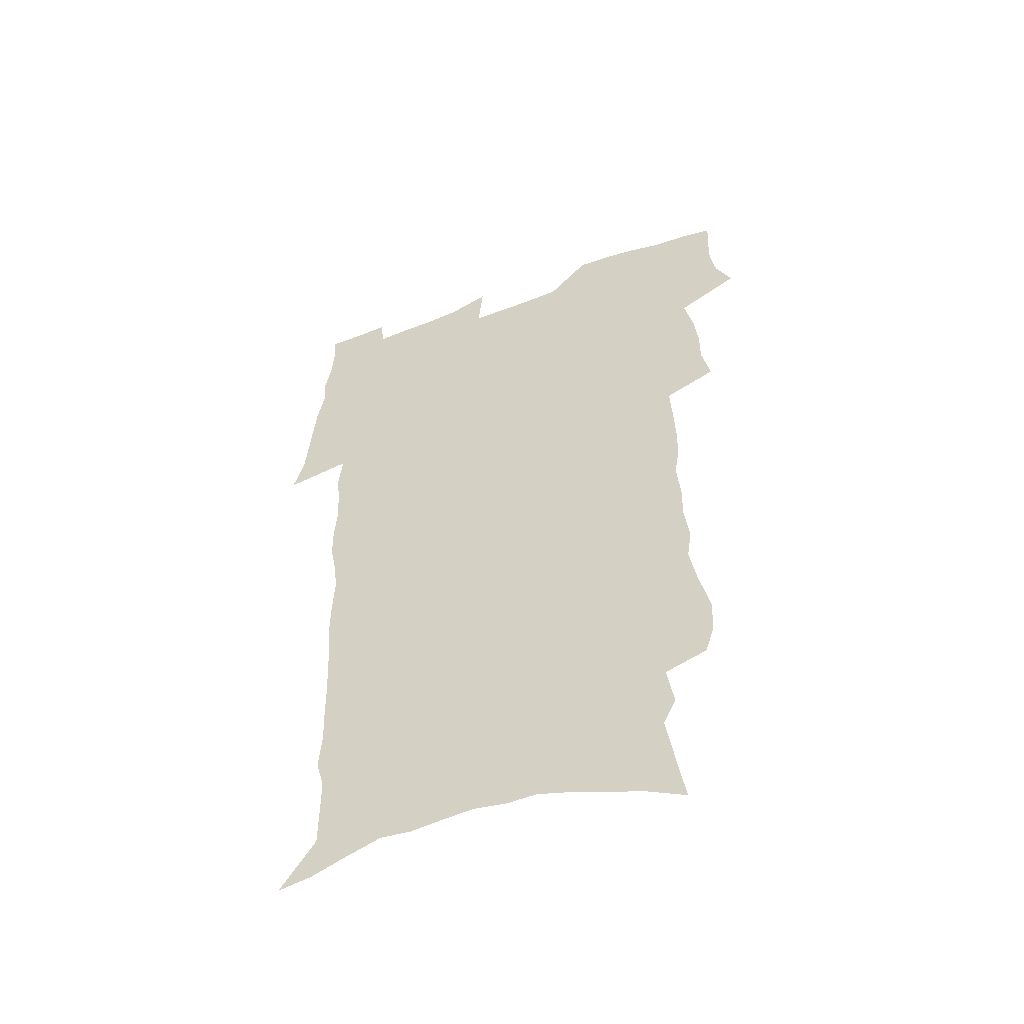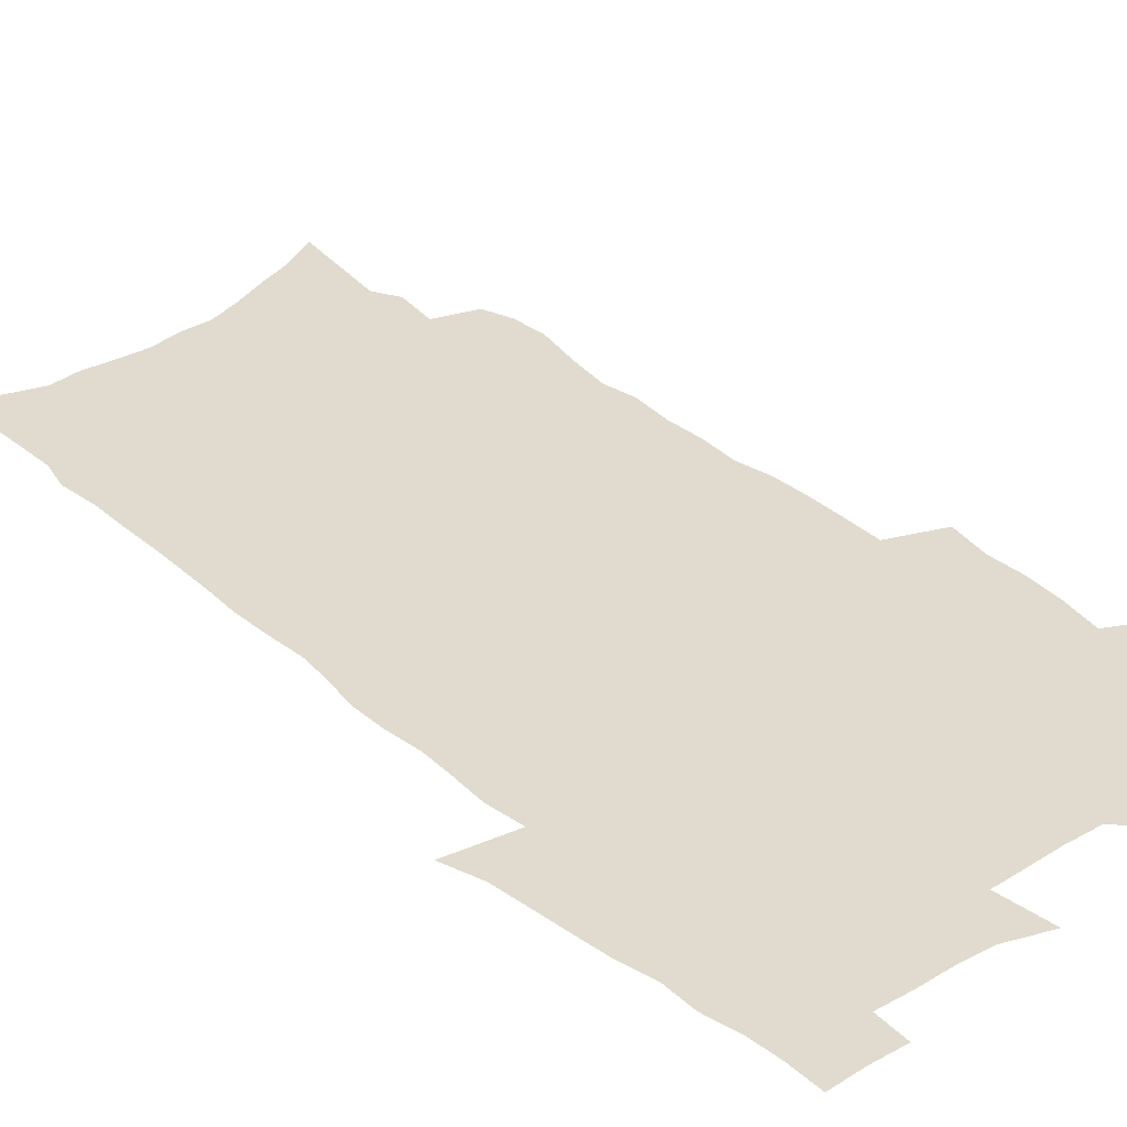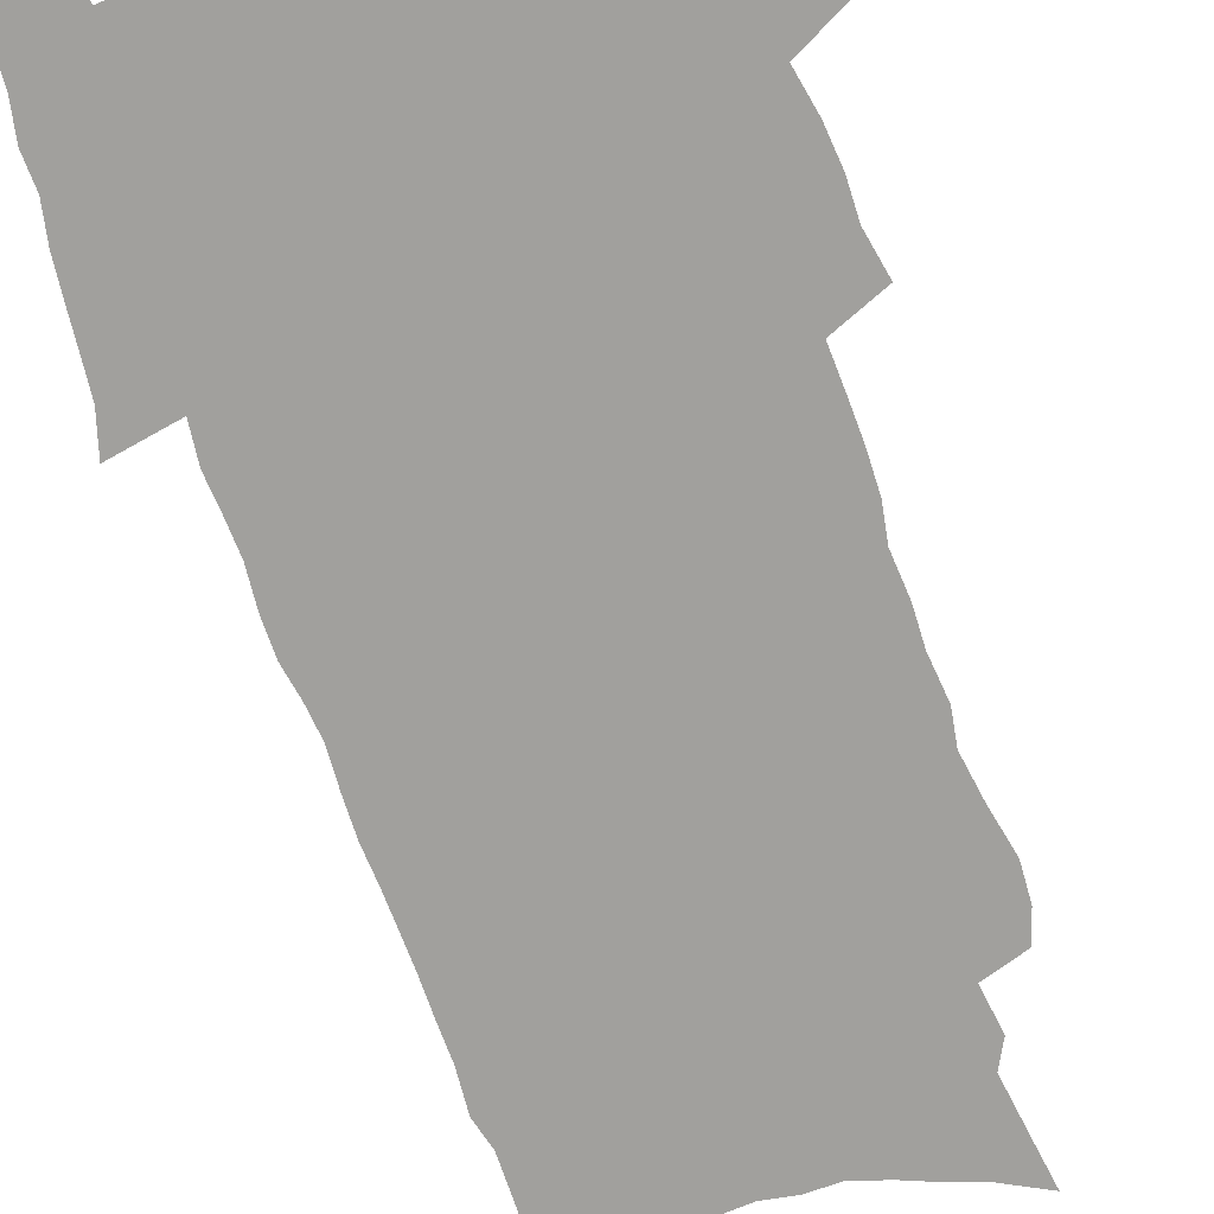
<metadata>
{"format":"obj","ext":"obj","renderer":"f3d","projection":"perspective","resolution":1024,"background":"white","views":[{"elev":-54.1,"azim":-158.8,"up":"+Y"},{"elev":33.5,"azim":138.3,"up":"+Z"},{"elev":-71.6,"azim":-161.8,"up":"+Z"}]}
</metadata>
<code>
v 471.6 521.4 0
v 478.5 536.4 0
v 480.8 551 0
v 480.5 565.6 0
v 479.8 580.2 0
v 489.4 439.1 0
v 493.2 457.3 0
v 493 472.8 0
v 494.8 489.2 0
v 498.5 507 0
v 499 521.4 0
v 497.3 536.2 0
v 497.5 550.8 0
v 498.1 564.8 0
v 494.2 582.5 0
v 508.4 231.5 0
v 504.4 244.5 0
v 503.8 260.3 0
v 508.3 280.2 0
v 511.5 299 0
v 509.4 313.2 0
v 511.6 331.1 0
v 511.3 347 0
v 512.9 364.8 0
v 510.6 379.4 0
v 510.4 395.5 0
v 511.1 412.4 0
v 512 429.4 0
v 510.5 444.5 0
v 512.1 461 0
v 510 475.4 0
v 512.6 492 0
v 513.9 507.4 0
v 514.2 521.9 0
v 511.8 536.9 0
v 514.4 551.3 0
v 512.2 566.6 0
v 509.3 583.2 0
v 522.5 150.4 0
v 525.8 171.3 0
v 529.5 195 0
v 523.8 206.2 0
v 526.8 225.2 0
v 528.3 243.2 0
v 531.2 262.3 0
v 531.6 278.4 0
v 531.1 293.5 0
v 531.7 309.7 0
v 530.7 324.6 0
v 530.8 340.5 0
v 530.4 355.9 0
v 530.9 372.1 0
v 530.3 387.4 0
v 529.4 402.3 0
v 528.8 417.5 0
v 530 434 0
v 528.9 448.6 0
v 529.7 464.2 0
v 528.5 478.6 0
v 530.6 494.4 0
v 529.3 508.6 0
v 529.1 523 0
v 529.6 537.5 0
v 528.9 552 0
v 526.7 568.2 0
v 523.5 586.4 0
v 540.9 159.6 0
v 538.5 172.2 0
v 545 202.4 0
v 544 217.7 0
v 544.3 234.3 0
v 547.1 253.4 0
v 547.7 269.6 0
v 547.8 285.2 0
v 548.4 301.4 0
v 547.4 315.6 0
v 546.7 330.5 0
v 549 348.8 0
v 547.6 362.1 0
v 547.2 377.2 0
v 546.9 392.4 0
v 545.9 406.8 0
v 545.6 421.7 0
v 544.6 436.1 0
v 545.1 451.5 0
v 545.4 466.4 0
v 545.5 481.1 0
v 545.5 495.4 0
v 545.3 509.5 0
v 545.8 523.6 0
v 545.2 537.5 0
v 544.8 551.3 0
v 541.3 569.5 0
v 538 588.2 0
v 554.7 164.1 0
v 557.3 186.2 0
v 559.8 208.1 0
v 561.2 226.5 0
v 562.7 244.5 0
v 562.9 260 0
v 562.5 274.7 0
v 562.7 290.3 0
v 562.3 305 0
v 561.9 319.8 0
v 561.8 335.2 0
v 561.6 349.6 0
v 562.2 365.8 0
v 562 380.7 0
v 561.2 395 0
v 561.9 410.9 0
v 561.1 424.7 0
v 560.8 439.2 0
v 560.5 453.7 0
v 560.8 468.4 0
v 561 482.6 0
v 560.6 496.4 0
v 560.5 510.2 0
v 560.2 524 0
v 559.9 537.8 0
v 558.8 552.1 0
v 556.4 569.1 0
v 552.9 588.5 0
v 569.8 170 0
v 572 190.9 0
v 575 214.9 0
v 575.6 231.7 0
v 575.9 247.3 0
v 576.3 263 0
v 576.5 278.6 0
v 576 292.8 0
v 575.8 307.6 0
v 576 323.3 0
v 576.2 338.5 0
v 576.3 353.4 0
v 576.9 369.7 0
v 576.2 383.5 0
v 575 396.8 0
v 575.5 412.1 0
v 574.9 425.8 0
v 575.6 441.6 0
v 575.1 455.4 0
v 574.9 469.3 0
v 574.8 483.2 0
v 574.6 496.9 0
v 574.7 510.8 0
v 574.7 524.4 0
v 574.4 538 0
v 573 552.9 0
v 570.8 570 0
v 584.5 174.3 0
v 584.9 188.6 0
v 587.6 215.1 0
v 588.8 234.5 0
v 589.3 250.5 0
v 589 263.8 0
v 589.4 280.5 0
v 589.1 294.7 0
v 589.1 309.9 0
v 589.6 326 0
v 589.4 340.1 0
v 589.2 352.8 0
v 589.8 371.1 0
v 590.1 385.9 0
v 589.3 399.2 0
v 589 413.2 0
v 588.1 426.2 0
v 589 442.2 0
v 589 456.3 0
v 588.9 470.1 0
v 588.9 483.9 0
v 588.9 497.7 0
v 589 511.3 0
v 588.5 524.9 0
v 588.3 538.4 0
v 587.5 552.9 0
v 586.2 568.8 0
v 598 174 0
v 599.4 194.9 0
v 600.6 216.1 0
v 601.4 235.6 0
v 601.7 251.1 0
v 601.5 264.4 0
v 602.2 281.6 0
v 602.1 295.9 0
v 602.2 311.6 0
v 602.3 325.8 0
v 602.4 340.2 0
v 602.7 355.6 0
v 602.7 370.3 0
v 602.8 386.8 0
v 602.7 400.2 0
v 602.5 414.3 0
v 602.4 428.2 0
v 602.5 442.3 0
v 602.7 457.1 0
v 602.8 470.9 0
v 602.6 484.3 0
v 602.7 498.2 0
v 602.8 511.7 0
v 602.5 525.1 0
v 602 539.2 0
v 601.7 553.2 0
v 600.8 568.6 0
v 612 176.1 0
v 613 198 0
v 613.4 215.3 0
v 614 234.9 0
v 614.2 251.7 0
v 614.5 266.3 0
v 615 280.7 0
v 615 297.1 0
v 615 311.8 0
v 615.1 327.1 0
v 615.3 339.2 0
v 615.9 357.4 0
v 615.8 371.6 0
v 616.1 385.5 0
v 615.9 400.5 0
v 615.9 414.2 0
v 616 428.9 0
v 616 442.5 0
v 616.1 457.5 0
v 616.2 470.9 0
v 616.2 484.4 0
v 616.3 498.2 0
v 616.3 511.8 0
v 616.2 525.3 0
v 616.2 538.8 0
v 615.9 553.3 0
v 615.4 568.2 0
v 613.3 591.5 0
v 625.7 175 0
v 626.2 197.8 0
v 626.4 217.1 0
v 626.7 233.6 0
v 627.1 249.5 0
v 627.2 264.6 0
v 628.2 278.5 0
v 627.7 297.3 0
v 627.8 311.9 0
v 628.3 326.1 0
v 628.6 342.4 0
v 628.7 357.4 0
v 628.9 371.5 0
v 629.1 385.4 0
v 629.1 400.2 0
v 629.3 414.3 0
v 629.6 428.1 0
v 629.6 442.6 0
v 629.7 456.7 0
v 629.7 470.7 0
v 629.7 484.4 0
v 630.3 497.8 0
v 629.8 511.9 0
v 630.1 525.4 0
v 630 539.1 0
v 630.1 553.2 0
v 630 568.9 0
v 631 584.7 0
v 639.4 173.4 0
v 639.6 194.9 0
v 639.3 215.7 0
v 639.4 232.8 0
v 640.3 246.8 0
v 641.4 260.2 0
v 641.1 278.2 0
v 641.2 294.1 0
v 640.8 310.4 0
v 641.7 323.9 0
v 641.5 341.3 0
v 641.8 355.9 0
v 641.9 370.5 0
v 642.5 384.4 0
v 643 398.6 0
v 643.1 413.1 0
v 643.1 427.7 0
v 643.6 441.6 0
v 643.7 455.8 0
v 643.7 470 0
v 644.1 483.8 0
v 644.1 497.8 0
v 644.5 511.4 0
v 643.9 525.6 0
v 644 539.2 0
v 644.3 553.3 0
v 644.8 569 0
v 645.9 583 0
v 653.1 174.6 0
v 653.4 192.2 0
v 652.7 212.5 0
v 652.9 229.3 0
v 653.7 244.4 0
v 653.9 260.9 0
v 655 274.9 0
v 654.5 292 0
v 655 306.9 0
v 654.7 323.3 0
v 655.7 337.6 0
v 656.1 352.4 0
v 656 367.6 0
v 655.9 382.9 0
v 657.1 396.7 0
v 657.2 411.4 0
v 657.3 426.1 0
v 657.6 440.4 0
v 657.8 454.7 0
v 658.2 468.9 0
v 658.5 483.1 0
v 657.8 497.5 0
v 658.4 511.2 0
v 658.3 525.3 0
v 658.6 539.2 0
v 658.7 553.3 0
v 659.3 567.7 0
v 660.3 582.4 0
v 667.8 169.4 0
v 668.9 185.2 0
v 667.9 205.6 0
v 667.8 223.2 0
v 668.5 239.1 0
v 668.8 255.3 0
v 669.2 270.9 0
v 668.9 287.5 0
v 669.3 302.9 0
v 668.9 319.4 0
v 669.7 334.2 0
v 670.3 349.1 0
v 670.3 364.5 0
v 671.6 378.6 0
v 673.8 392.3 0
v 672.6 408.4 0
v 673.4 422.9 0
v 672.9 438.1 0
v 673.8 452.4 0
v 673.9 467.1 0
v 674.3 481.5 0
v 674 496.2 0
v 672.9 510.8 0
v 673.9 524.8 0
v 672.4 539.4 0
v 672.9 552.9 0
v 673.5 566.5 0
v 674.7 581.2 0
v 675.9 595.6 0
v 683.3 163.3 0
v 682.5 183.3 0
v 682.5 200.6 0
v 682.5 217.6 0
v 686 230.6 0
v 684.8 248.6 0
v 685.4 264.1 0
v 685.5 280.2 0
v 686.1 295.7 0
v 686.9 311.2 0
v 688 326.2 0
v 687.8 342.2 0
v 687 358.8 0
v 688.7 373.2 0
v 691.4 387.1 0
v 691.6 402.6 0
v 690.3 419 0
v 691.2 433.9 0
v 692.5 448.5 0
v 690.9 464.5 0
v 692.3 479.1 0
v 693.3 493.6 0
v 690.6 509.2 0
v 690.7 523.6 0
v 688.7 538.5 0
v 687.8 552.5 0
v 687.5 566.1 0
v 689 580 0
v 690.2 594.3 0
v 697.5 160.7 0
v 719.2 459 0
v 714.4 475.8 0
v 713.1 491.2 0
v 711.8 506.4 0
v 710.4 521.4 0
v 707.5 536.9 0
v 708.2 551.2 0
v 705.5 565.9 0
v 704.8 580 0
v 705.3 594.1 0
f 10 11 1
f 1 11 2
f 11 12 2
f 2 12 3
f 12 13 3
f 3 13 4
f 13 14 4
f 4 14 5
f 14 15 5
f 28 29 6
f 6 29 7
f 29 30 7
f 7 30 8
f 30 31 8
f 8 31 9
f 31 32 9
f 9 32 10
f 32 33 10
f 10 33 11
f 33 34 11
f 11 34 12
f 34 35 12
f 12 35 13
f 35 36 13
f 13 36 14
f 36 37 14
f 14 37 15
f 37 38 15
f 43 44 16
f 16 44 17
f 44 45 17
f 17 45 18
f 45 46 18
f 18 46 19
f 46 47 19
f 19 47 20
f 47 48 20
f 20 48 21
f 48 49 21
f 21 49 22
f 49 50 22
f 22 50 23
f 50 51 23
f 23 51 24
f 51 52 24
f 24 52 25
f 52 53 25
f 25 53 26
f 53 54 26
f 26 54 27
f 54 55 27
f 27 55 28
f 55 56 28
f 28 56 29
f 56 57 29
f 29 57 30
f 57 58 30
f 30 58 31
f 58 59 31
f 31 59 32
f 59 60 32
f 32 60 33
f 60 61 33
f 33 61 34
f 61 62 34
f 34 62 35
f 62 63 35
f 35 63 36
f 63 64 36
f 36 64 37
f 64 65 37
f 37 65 38
f 65 66 38
f 39 67 40
f 67 68 40
f 40 68 41
f 68 69 41
f 41 69 42
f 69 70 42
f 42 70 43
f 70 71 43
f 43 71 44
f 71 72 44
f 44 72 45
f 72 73 45
f 45 73 46
f 73 74 46
f 46 74 47
f 74 75 47
f 47 75 48
f 75 76 48
f 48 76 49
f 76 77 49
f 49 77 50
f 77 78 50
f 50 78 51
f 78 79 51
f 51 79 52
f 79 80 52
f 52 80 53
f 80 81 53
f 53 81 54
f 81 82 54
f 54 82 55
f 82 83 55
f 55 83 56
f 83 84 56
f 56 84 57
f 84 85 57
f 57 85 58
f 85 86 58
f 58 86 59
f 86 87 59
f 59 87 60
f 87 88 60
f 60 88 61
f 88 89 61
f 61 89 62
f 89 90 62
f 62 90 63
f 90 91 63
f 63 91 64
f 91 92 64
f 64 92 65
f 92 93 65
f 65 93 66
f 93 94 66
f 67 95 68
f 95 96 68
f 68 96 69
f 96 97 69
f 69 97 70
f 97 98 70
f 70 98 71
f 98 99 71
f 71 99 72
f 99 100 72
f 72 100 73
f 100 101 73
f 73 101 74
f 101 102 74
f 74 102 75
f 102 103 75
f 75 103 76
f 103 104 76
f 76 104 77
f 104 105 77
f 77 105 78
f 105 106 78
f 78 106 79
f 106 107 79
f 79 107 80
f 107 108 80
f 80 108 81
f 108 109 81
f 81 109 82
f 109 110 82
f 82 110 83
f 110 111 83
f 83 111 84
f 111 112 84
f 84 112 85
f 112 113 85
f 85 113 86
f 113 114 86
f 86 114 87
f 114 115 87
f 87 115 88
f 115 116 88
f 88 116 89
f 116 117 89
f 89 117 90
f 117 118 90
f 90 118 91
f 118 119 91
f 91 119 92
f 119 120 92
f 92 120 93
f 120 121 93
f 93 121 94
f 121 122 94
f 95 123 96
f 123 124 96
f 96 124 97
f 124 125 97
f 97 125 98
f 125 126 98
f 98 126 99
f 126 127 99
f 99 127 100
f 127 128 100
f 100 128 101
f 128 129 101
f 101 129 102
f 129 130 102
f 102 130 103
f 130 131 103
f 103 131 104
f 131 132 104
f 104 132 105
f 132 133 105
f 105 133 106
f 133 134 106
f 106 134 107
f 134 135 107
f 107 135 108
f 135 136 108
f 108 136 109
f 136 137 109
f 109 137 110
f 137 138 110
f 110 138 111
f 138 139 111
f 111 139 112
f 139 140 112
f 112 140 113
f 140 141 113
f 113 141 114
f 141 142 114
f 114 142 115
f 142 143 115
f 115 143 116
f 143 144 116
f 116 144 117
f 144 145 117
f 117 145 118
f 145 146 118
f 118 146 119
f 146 147 119
f 119 147 120
f 147 148 120
f 120 148 121
f 148 149 121
f 121 149 122
f 123 150 124
f 150 151 124
f 124 151 125
f 151 152 125
f 125 152 126
f 152 153 126
f 126 153 127
f 153 154 127
f 127 154 128
f 154 155 128
f 128 155 129
f 155 156 129
f 129 156 130
f 156 157 130
f 130 157 131
f 157 158 131
f 131 158 132
f 158 159 132
f 132 159 133
f 159 160 133
f 133 160 134
f 160 161 134
f 134 161 135
f 161 162 135
f 135 162 136
f 162 163 136
f 136 163 137
f 163 164 137
f 137 164 138
f 164 165 138
f 138 165 139
f 165 166 139
f 139 166 140
f 166 167 140
f 140 167 141
f 167 168 141
f 141 168 142
f 168 169 142
f 142 169 143
f 169 170 143
f 143 170 144
f 170 171 144
f 144 171 145
f 171 172 145
f 145 172 146
f 172 173 146
f 146 173 147
f 173 174 147
f 147 174 148
f 174 175 148
f 148 175 149
f 175 176 149
f 150 177 151
f 177 178 151
f 151 178 152
f 178 179 152
f 152 179 153
f 179 180 153
f 153 180 154
f 180 181 154
f 154 181 155
f 181 182 155
f 155 182 156
f 182 183 156
f 156 183 157
f 183 184 157
f 157 184 158
f 184 185 158
f 158 185 159
f 185 186 159
f 159 186 160
f 186 187 160
f 160 187 161
f 187 188 161
f 161 188 162
f 188 189 162
f 162 189 163
f 189 190 163
f 163 190 164
f 190 191 164
f 164 191 165
f 191 192 165
f 165 192 166
f 192 193 166
f 166 193 167
f 193 194 167
f 167 194 168
f 194 195 168
f 168 195 169
f 195 196 169
f 169 196 170
f 196 197 170
f 170 197 171
f 197 198 171
f 171 198 172
f 198 199 172
f 172 199 173
f 199 200 173
f 173 200 174
f 200 201 174
f 174 201 175
f 201 202 175
f 175 202 176
f 202 203 176
f 177 204 178
f 204 205 178
f 178 205 179
f 205 206 179
f 179 206 180
f 206 207 180
f 180 207 181
f 207 208 181
f 181 208 182
f 208 209 182
f 182 209 183
f 209 210 183
f 183 210 184
f 210 211 184
f 184 211 185
f 211 212 185
f 185 212 186
f 212 213 186
f 186 213 187
f 213 214 187
f 187 214 188
f 214 215 188
f 188 215 189
f 215 216 189
f 189 216 190
f 216 217 190
f 190 217 191
f 217 218 191
f 191 218 192
f 218 219 192
f 192 219 193
f 219 220 193
f 193 220 194
f 220 221 194
f 194 221 195
f 221 222 195
f 195 222 196
f 222 223 196
f 196 223 197
f 223 224 197
f 197 224 198
f 224 225 198
f 198 225 199
f 225 226 199
f 199 226 200
f 226 227 200
f 200 227 201
f 227 228 201
f 201 228 202
f 228 229 202
f 202 229 203
f 229 230 203
f 204 232 205
f 232 233 205
f 205 233 206
f 233 234 206
f 206 234 207
f 234 235 207
f 207 235 208
f 235 236 208
f 208 236 209
f 236 237 209
f 209 237 210
f 237 238 210
f 210 238 211
f 238 239 211
f 211 239 212
f 239 240 212
f 212 240 213
f 240 241 213
f 213 241 214
f 241 242 214
f 214 242 215
f 242 243 215
f 215 243 216
f 243 244 216
f 216 244 217
f 244 245 217
f 217 245 218
f 245 246 218
f 218 246 219
f 246 247 219
f 219 247 220
f 247 248 220
f 220 248 221
f 248 249 221
f 221 249 222
f 249 250 222
f 222 250 223
f 250 251 223
f 223 251 224
f 251 252 224
f 224 252 225
f 252 253 225
f 225 253 226
f 253 254 226
f 226 254 227
f 254 255 227
f 227 255 228
f 255 256 228
f 228 256 229
f 256 257 229
f 229 257 230
f 257 258 230
f 230 258 231
f 258 259 231
f 232 260 233
f 260 261 233
f 233 261 234
f 261 262 234
f 234 262 235
f 262 263 235
f 235 263 236
f 263 264 236
f 236 264 237
f 264 265 237
f 237 265 238
f 265 266 238
f 238 266 239
f 266 267 239
f 239 267 240
f 267 268 240
f 240 268 241
f 268 269 241
f 241 269 242
f 269 270 242
f 242 270 243
f 270 271 243
f 243 271 244
f 271 272 244
f 244 272 245
f 272 273 245
f 245 273 246
f 273 274 246
f 246 274 247
f 274 275 247
f 247 275 248
f 275 276 248
f 248 276 249
f 276 277 249
f 249 277 250
f 277 278 250
f 250 278 251
f 278 279 251
f 251 279 252
f 279 280 252
f 252 280 253
f 280 281 253
f 253 281 254
f 281 282 254
f 254 282 255
f 282 283 255
f 255 283 256
f 283 284 256
f 256 284 257
f 284 285 257
f 257 285 258
f 285 286 258
f 258 286 259
f 286 287 259
f 260 288 261
f 288 289 261
f 261 289 262
f 289 290 262
f 262 290 263
f 290 291 263
f 263 291 264
f 291 292 264
f 264 292 265
f 292 293 265
f 265 293 266
f 293 294 266
f 266 294 267
f 294 295 267
f 267 295 268
f 295 296 268
f 268 296 269
f 296 297 269
f 269 297 270
f 297 298 270
f 270 298 271
f 298 299 271
f 271 299 272
f 299 300 272
f 272 300 273
f 300 301 273
f 273 301 274
f 301 302 274
f 274 302 275
f 302 303 275
f 275 303 276
f 303 304 276
f 276 304 277
f 304 305 277
f 277 305 278
f 305 306 278
f 278 306 279
f 306 307 279
f 279 307 280
f 307 308 280
f 280 308 281
f 308 309 281
f 281 309 282
f 309 310 282
f 282 310 283
f 310 311 283
f 283 311 284
f 311 312 284
f 284 312 285
f 312 313 285
f 285 313 286
f 313 314 286
f 286 314 287
f 314 315 287
f 288 316 289
f 316 317 289
f 289 317 290
f 317 318 290
f 290 318 291
f 318 319 291
f 291 319 292
f 319 320 292
f 292 320 293
f 320 321 293
f 293 321 294
f 321 322 294
f 294 322 295
f 322 323 295
f 295 323 296
f 323 324 296
f 296 324 297
f 324 325 297
f 297 325 298
f 325 326 298
f 298 326 299
f 326 327 299
f 299 327 300
f 327 328 300
f 300 328 301
f 328 329 301
f 301 329 302
f 329 330 302
f 302 330 303
f 330 331 303
f 303 331 304
f 331 332 304
f 304 332 305
f 332 333 305
f 305 333 306
f 333 334 306
f 306 334 307
f 334 335 307
f 307 335 308
f 335 336 308
f 308 336 309
f 336 337 309
f 309 337 310
f 337 338 310
f 310 338 311
f 338 339 311
f 311 339 312
f 339 340 312
f 312 340 313
f 340 341 313
f 313 341 314
f 341 342 314
f 314 342 315
f 342 343 315
f 316 345 317
f 345 346 317
f 317 346 318
f 346 347 318
f 318 347 319
f 347 348 319
f 319 348 320
f 348 349 320
f 320 349 321
f 349 350 321
f 321 350 322
f 350 351 322
f 322 351 323
f 351 352 323
f 323 352 324
f 352 353 324
f 324 353 325
f 353 354 325
f 325 354 326
f 354 355 326
f 326 355 327
f 355 356 327
f 327 356 328
f 356 357 328
f 328 357 329
f 357 358 329
f 329 358 330
f 358 359 330
f 330 359 331
f 359 360 331
f 331 360 332
f 360 361 332
f 332 361 333
f 361 362 333
f 333 362 334
f 362 363 334
f 334 363 335
f 363 364 335
f 335 364 336
f 364 365 336
f 336 365 337
f 365 366 337
f 337 366 338
f 366 367 338
f 338 367 339
f 367 368 339
f 339 368 340
f 368 369 340
f 340 369 341
f 369 370 341
f 341 370 342
f 370 371 342
f 342 371 343
f 371 372 343
f 343 372 344
f 372 373 344
f 345 374 346
f 364 375 365
f 375 376 365
f 365 376 366
f 376 377 366
f 366 377 367
f 377 378 367
f 367 378 368
f 378 379 368
f 368 379 369
f 379 380 369
f 369 380 370
f 380 381 370
f 370 381 371
f 381 382 371
f 371 382 372
f 382 383 372
f 372 383 373
f 383 384 373

</code>
